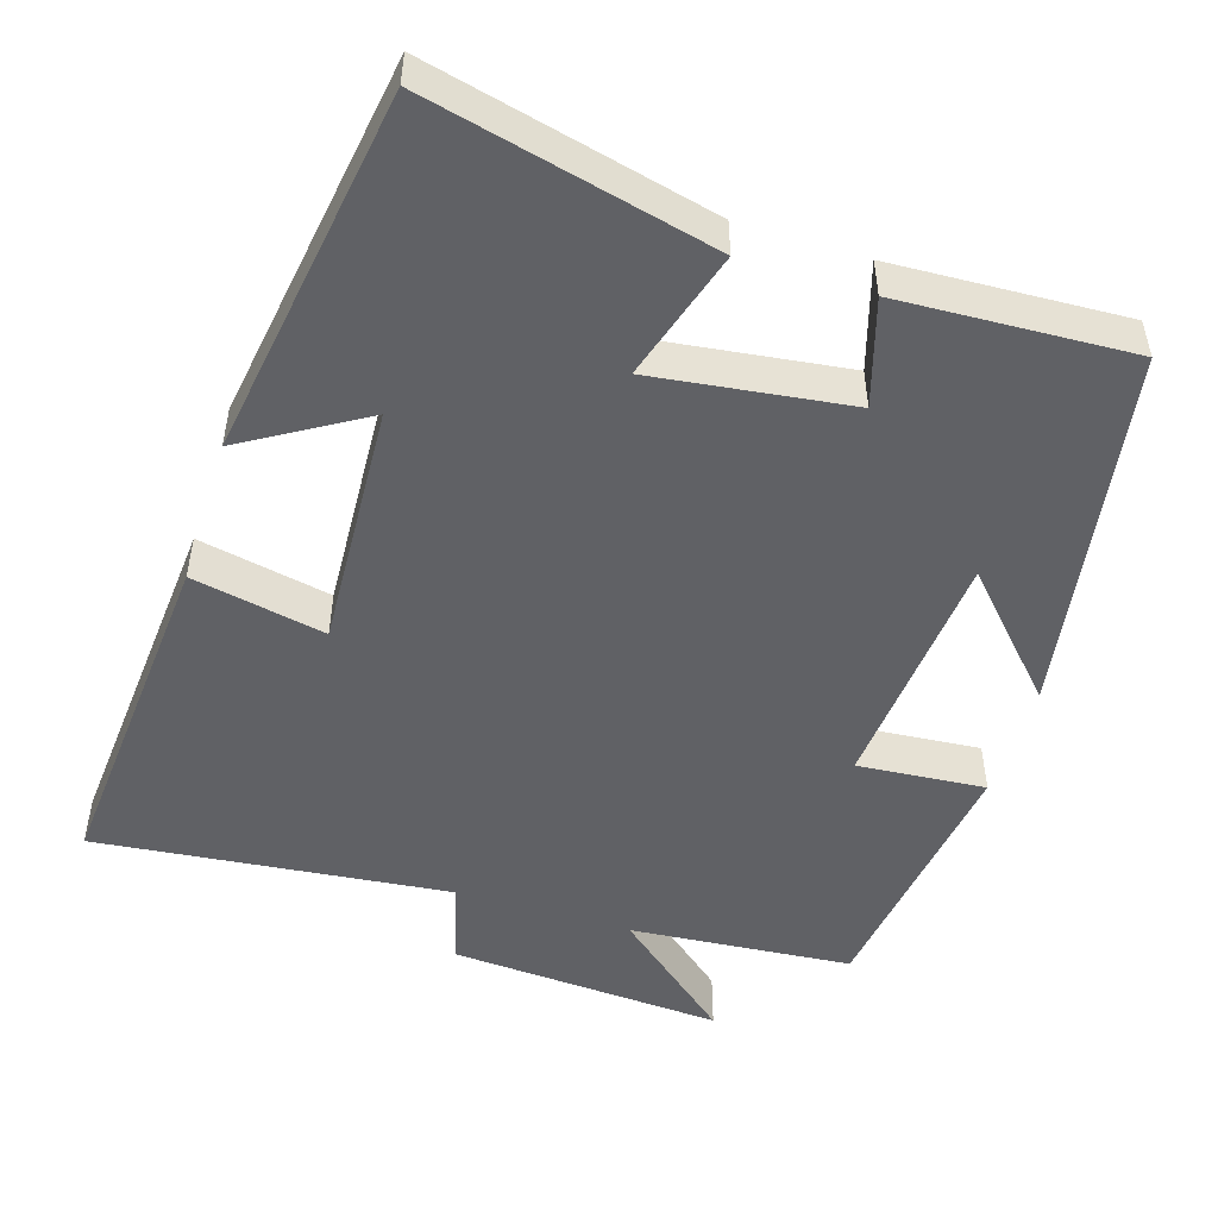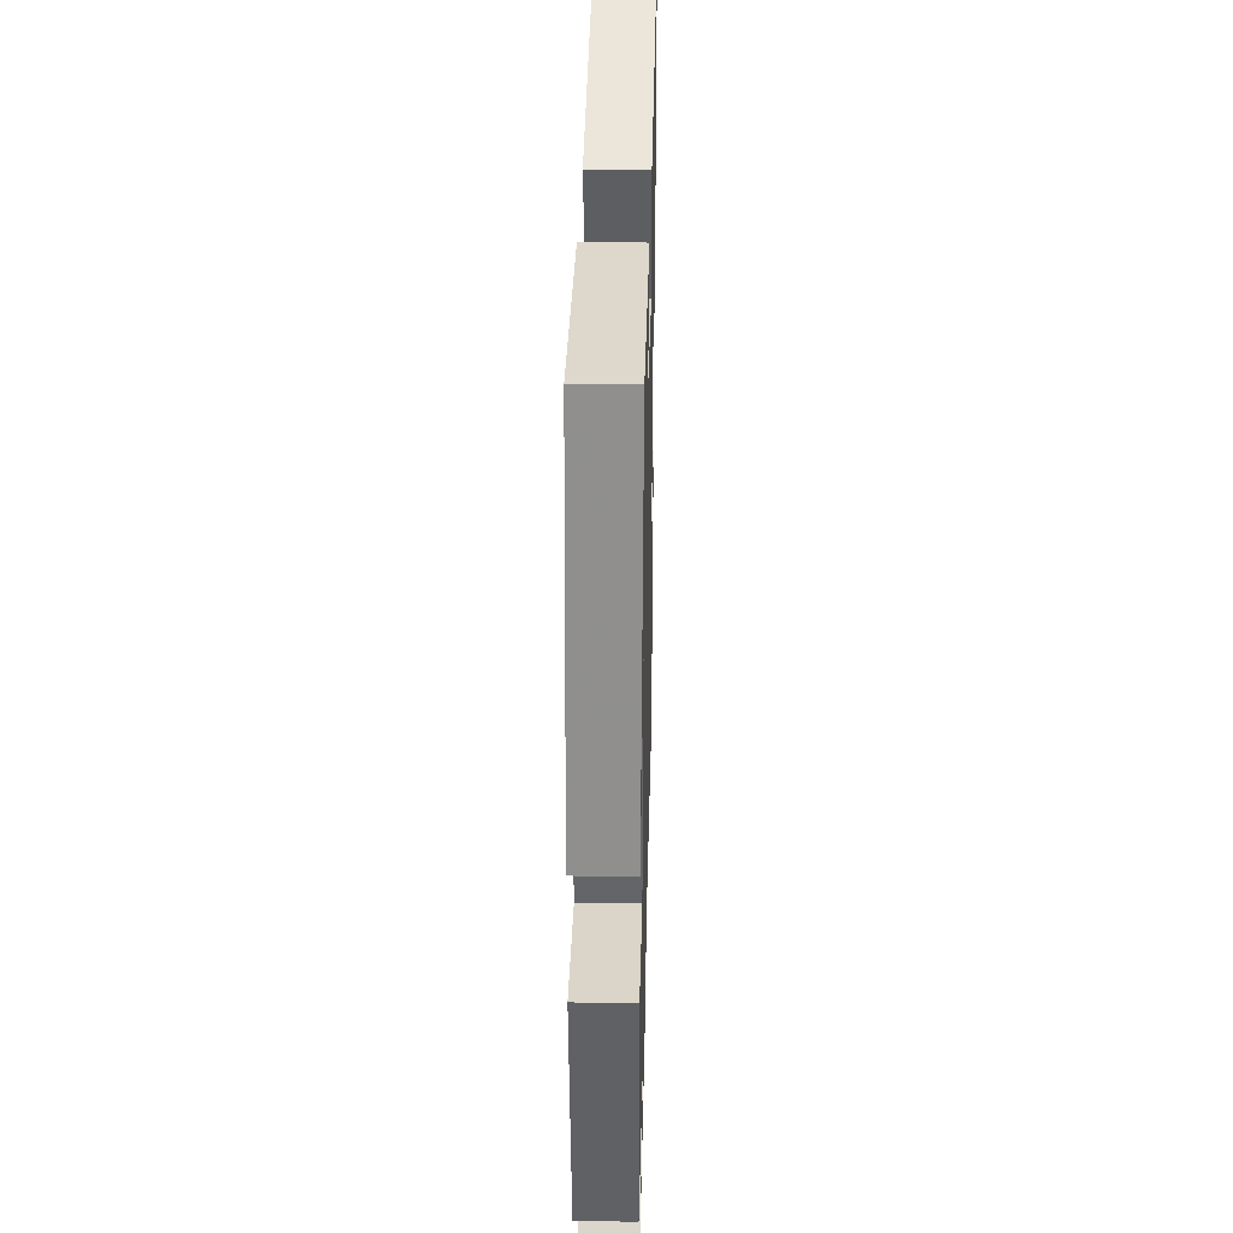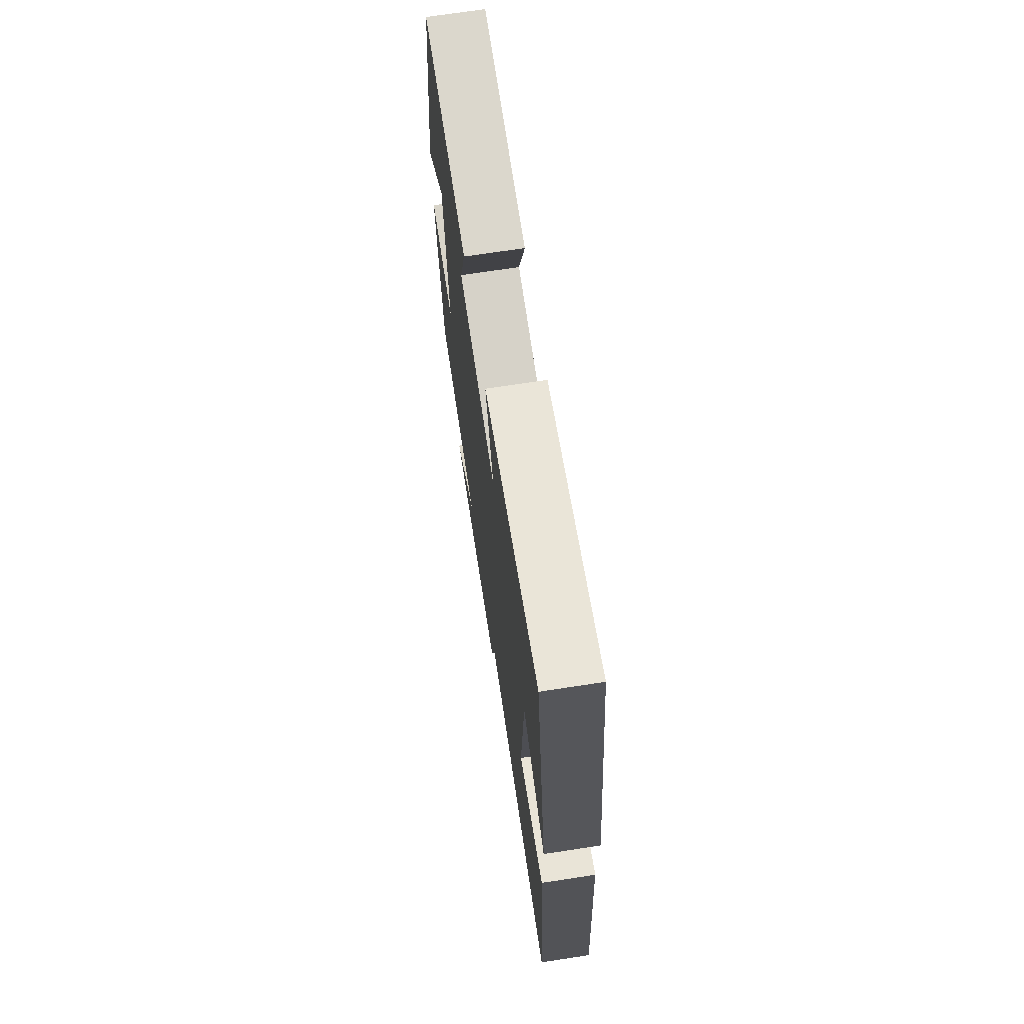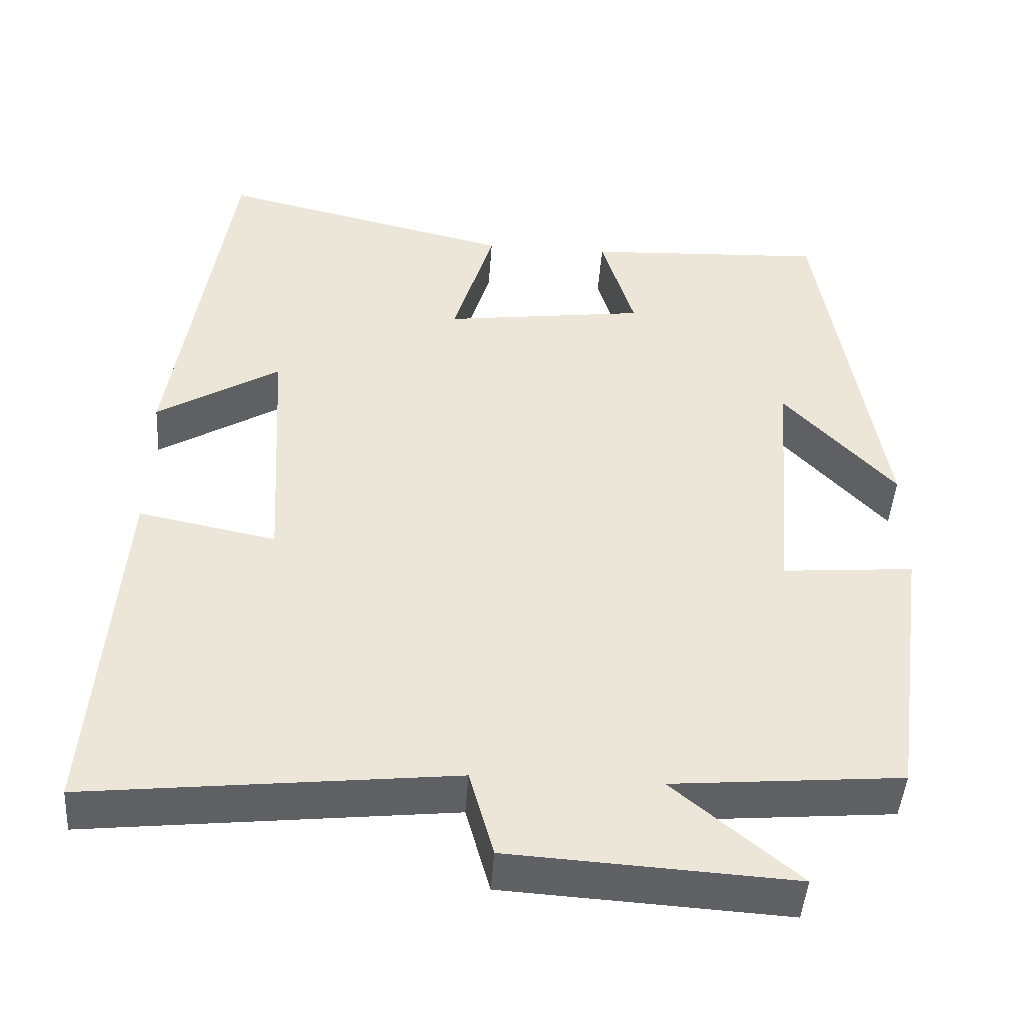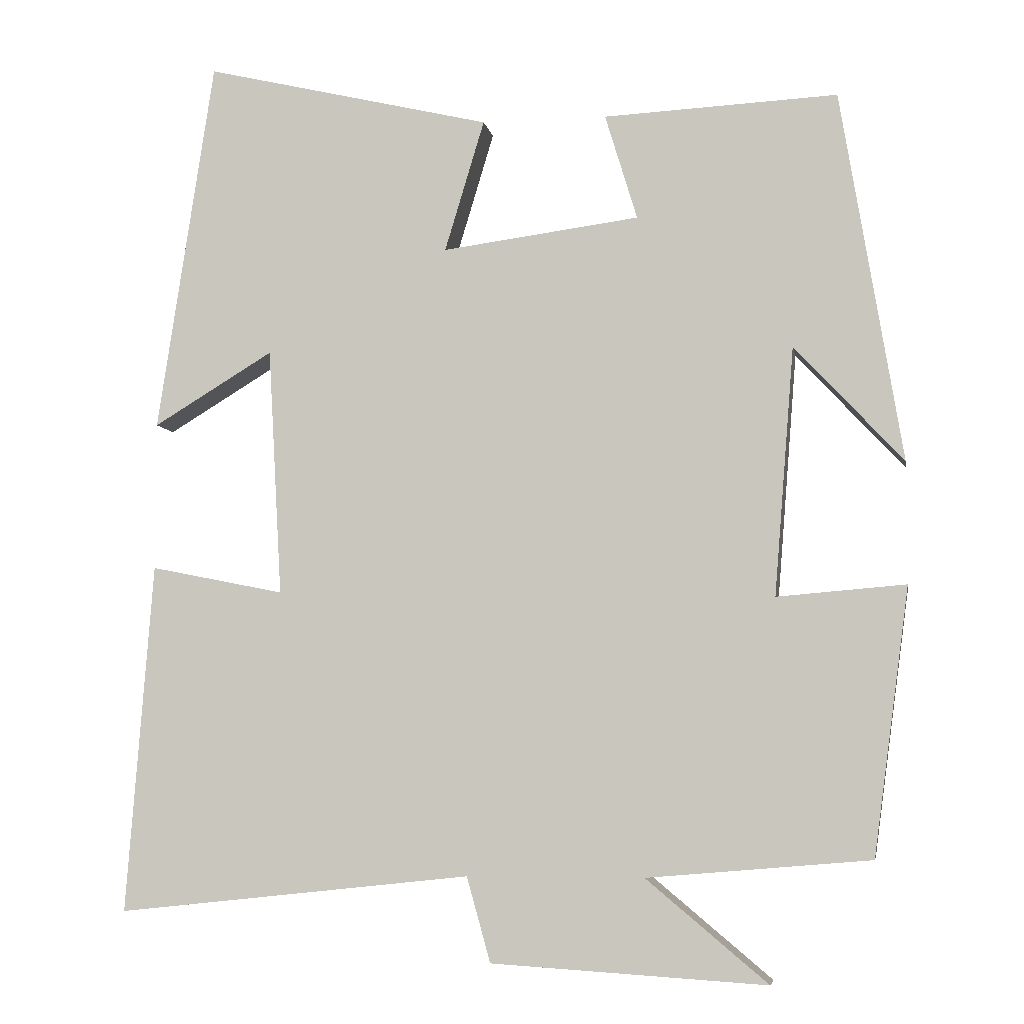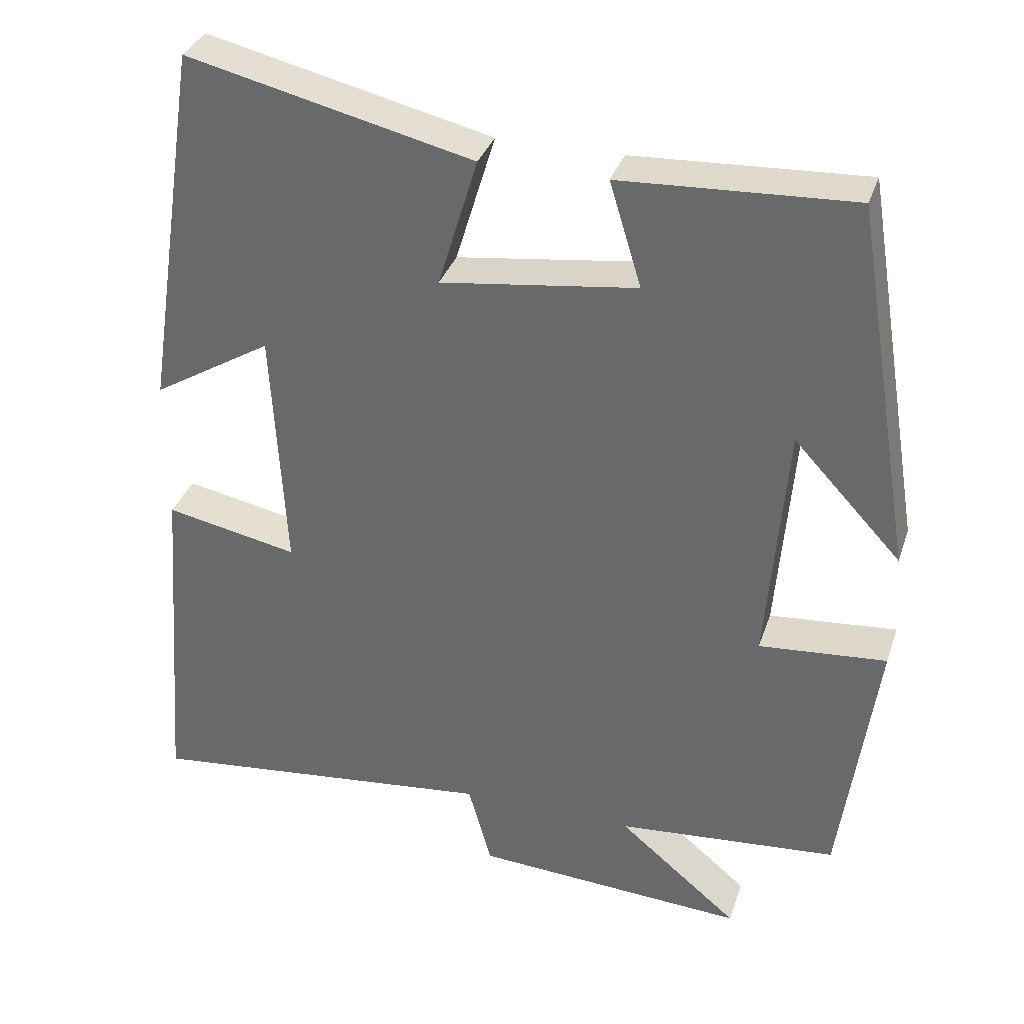
<metadata>
{"format":"obj","ext":"obj","renderer":"f3d","projection":"perspective","resolution":1024,"background":"white","views":[{"elev":-49.8,"azim":-17.5,"up":"+Y"},{"elev":33.9,"azim":91.4,"up":"+Z"},{"elev":70.7,"azim":-98.7,"up":"+Z"},{"elev":-45.3,"azim":-3.9,"up":"+Z"},{"elev":-5.8,"azim":9.8,"up":"+Z"},{"elev":34.1,"azim":17.3,"up":"+Z"}]}
</metadata>
<code>
v 0.42 0.07 0.515
v 0.5 0.07 0.031
v 0.358 0.07 0.183
v 0.332 0.07 -0.141
v 0.5 0.07 -0.127
v 0.453 0.07 -0.475
v 0.161 0.07 -0.5
v 0.32 0.07 -0.633
v -0.04 0.07 -0.611
v -0.071 0.07 -0.5
v -0.535 0.07 -0.55
v -0.5 0.07 -0.093
v -0.325 0.07 -0.128
v -0.343 0.07 0.196
v -0.5 0.07 0.101
v -0.426 0.07 0.589
v -0.05 0.07 0.5
v -0.102 0.07 0.328
v 0.156 0.07 0.362
v 0.114 0.07 0.5
v 0.42 0 0.515
v 0.5 0 0.031
v 0.358 0 0.183
v 0.332 0 -0.141
v 0.5 0 -0.127
v 0.453 0 -0.475
v 0.161 0 -0.5
v 0.32 0 -0.633
v -0.04 0 -0.611
v -0.071 0 -0.5
v -0.535 0 -0.55
v -0.5 0 -0.093
v -0.325 0 -0.128
v -0.343 0 0.196
v -0.5 0 0.101
v -0.426 0 0.589
v -0.05 0 0.5
v -0.102 0 0.328
v 0.156 0 0.362
v 0.114 0 0.5
f 19 20 1
f 16 17 18
f 14 15 16
f 14 16 18
f 13 14 18 19
f 10 11 12 13
f 7 8 9 10
f 4 5 6 7
f 3 4 7 10
f 1 2 3
f 10 13 19
f 1 3 10 19
f 21 40 39
f 38 37 36
f 36 35 34
f 38 36 34
f 39 38 34 33
f 33 32 31 30
f 30 29 28 27
f 27 26 25 24
f 30 27 24 23
f 23 22 21
f 39 33 30
f 39 30 23 21
f 1 21 22 2
f 2 22 23 3
f 3 23 24 4
f 4 24 25 5
f 5 25 26 6
f 6 26 27 7
f 7 27 28 8
f 8 28 29 9
f 9 29 30 10
f 10 30 31 11
f 11 31 32 12
f 12 32 33 13
f 13 33 34 14
f 14 34 35 15
f 15 35 36 16
f 16 36 37 17
f 17 37 38 18
f 18 38 39 19
f 19 39 40 20
f 20 40 21 1

</code>
